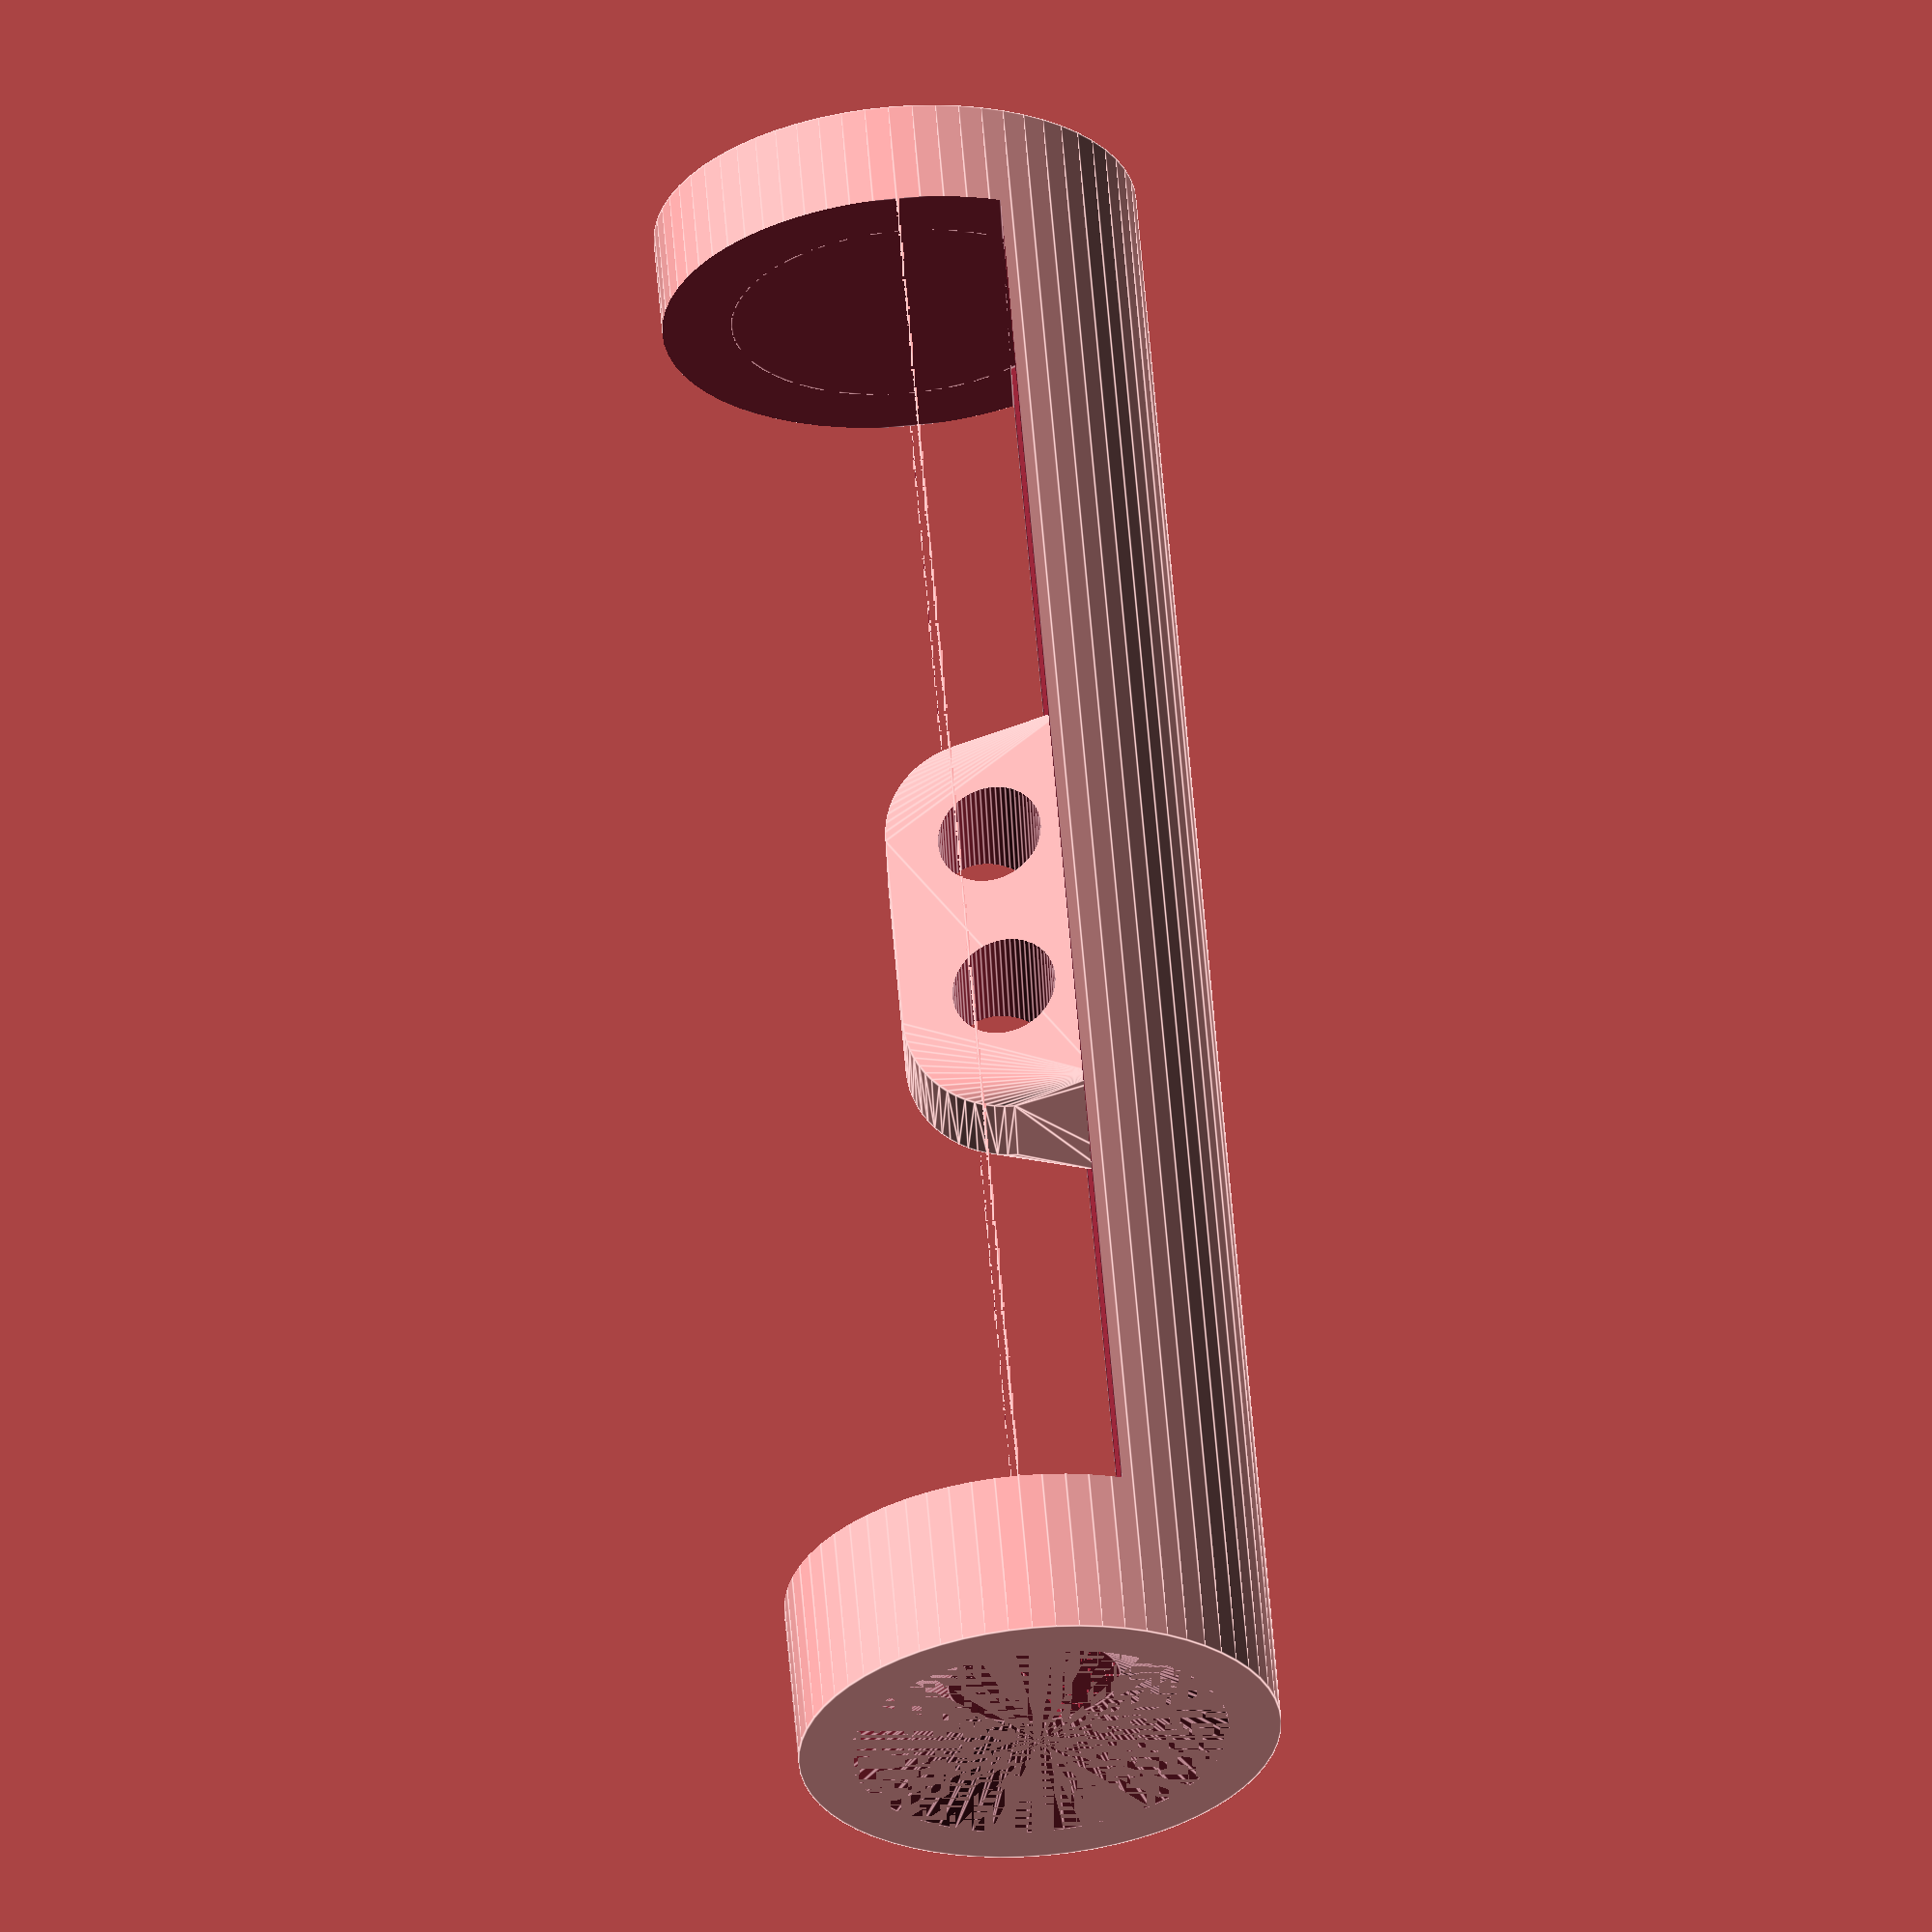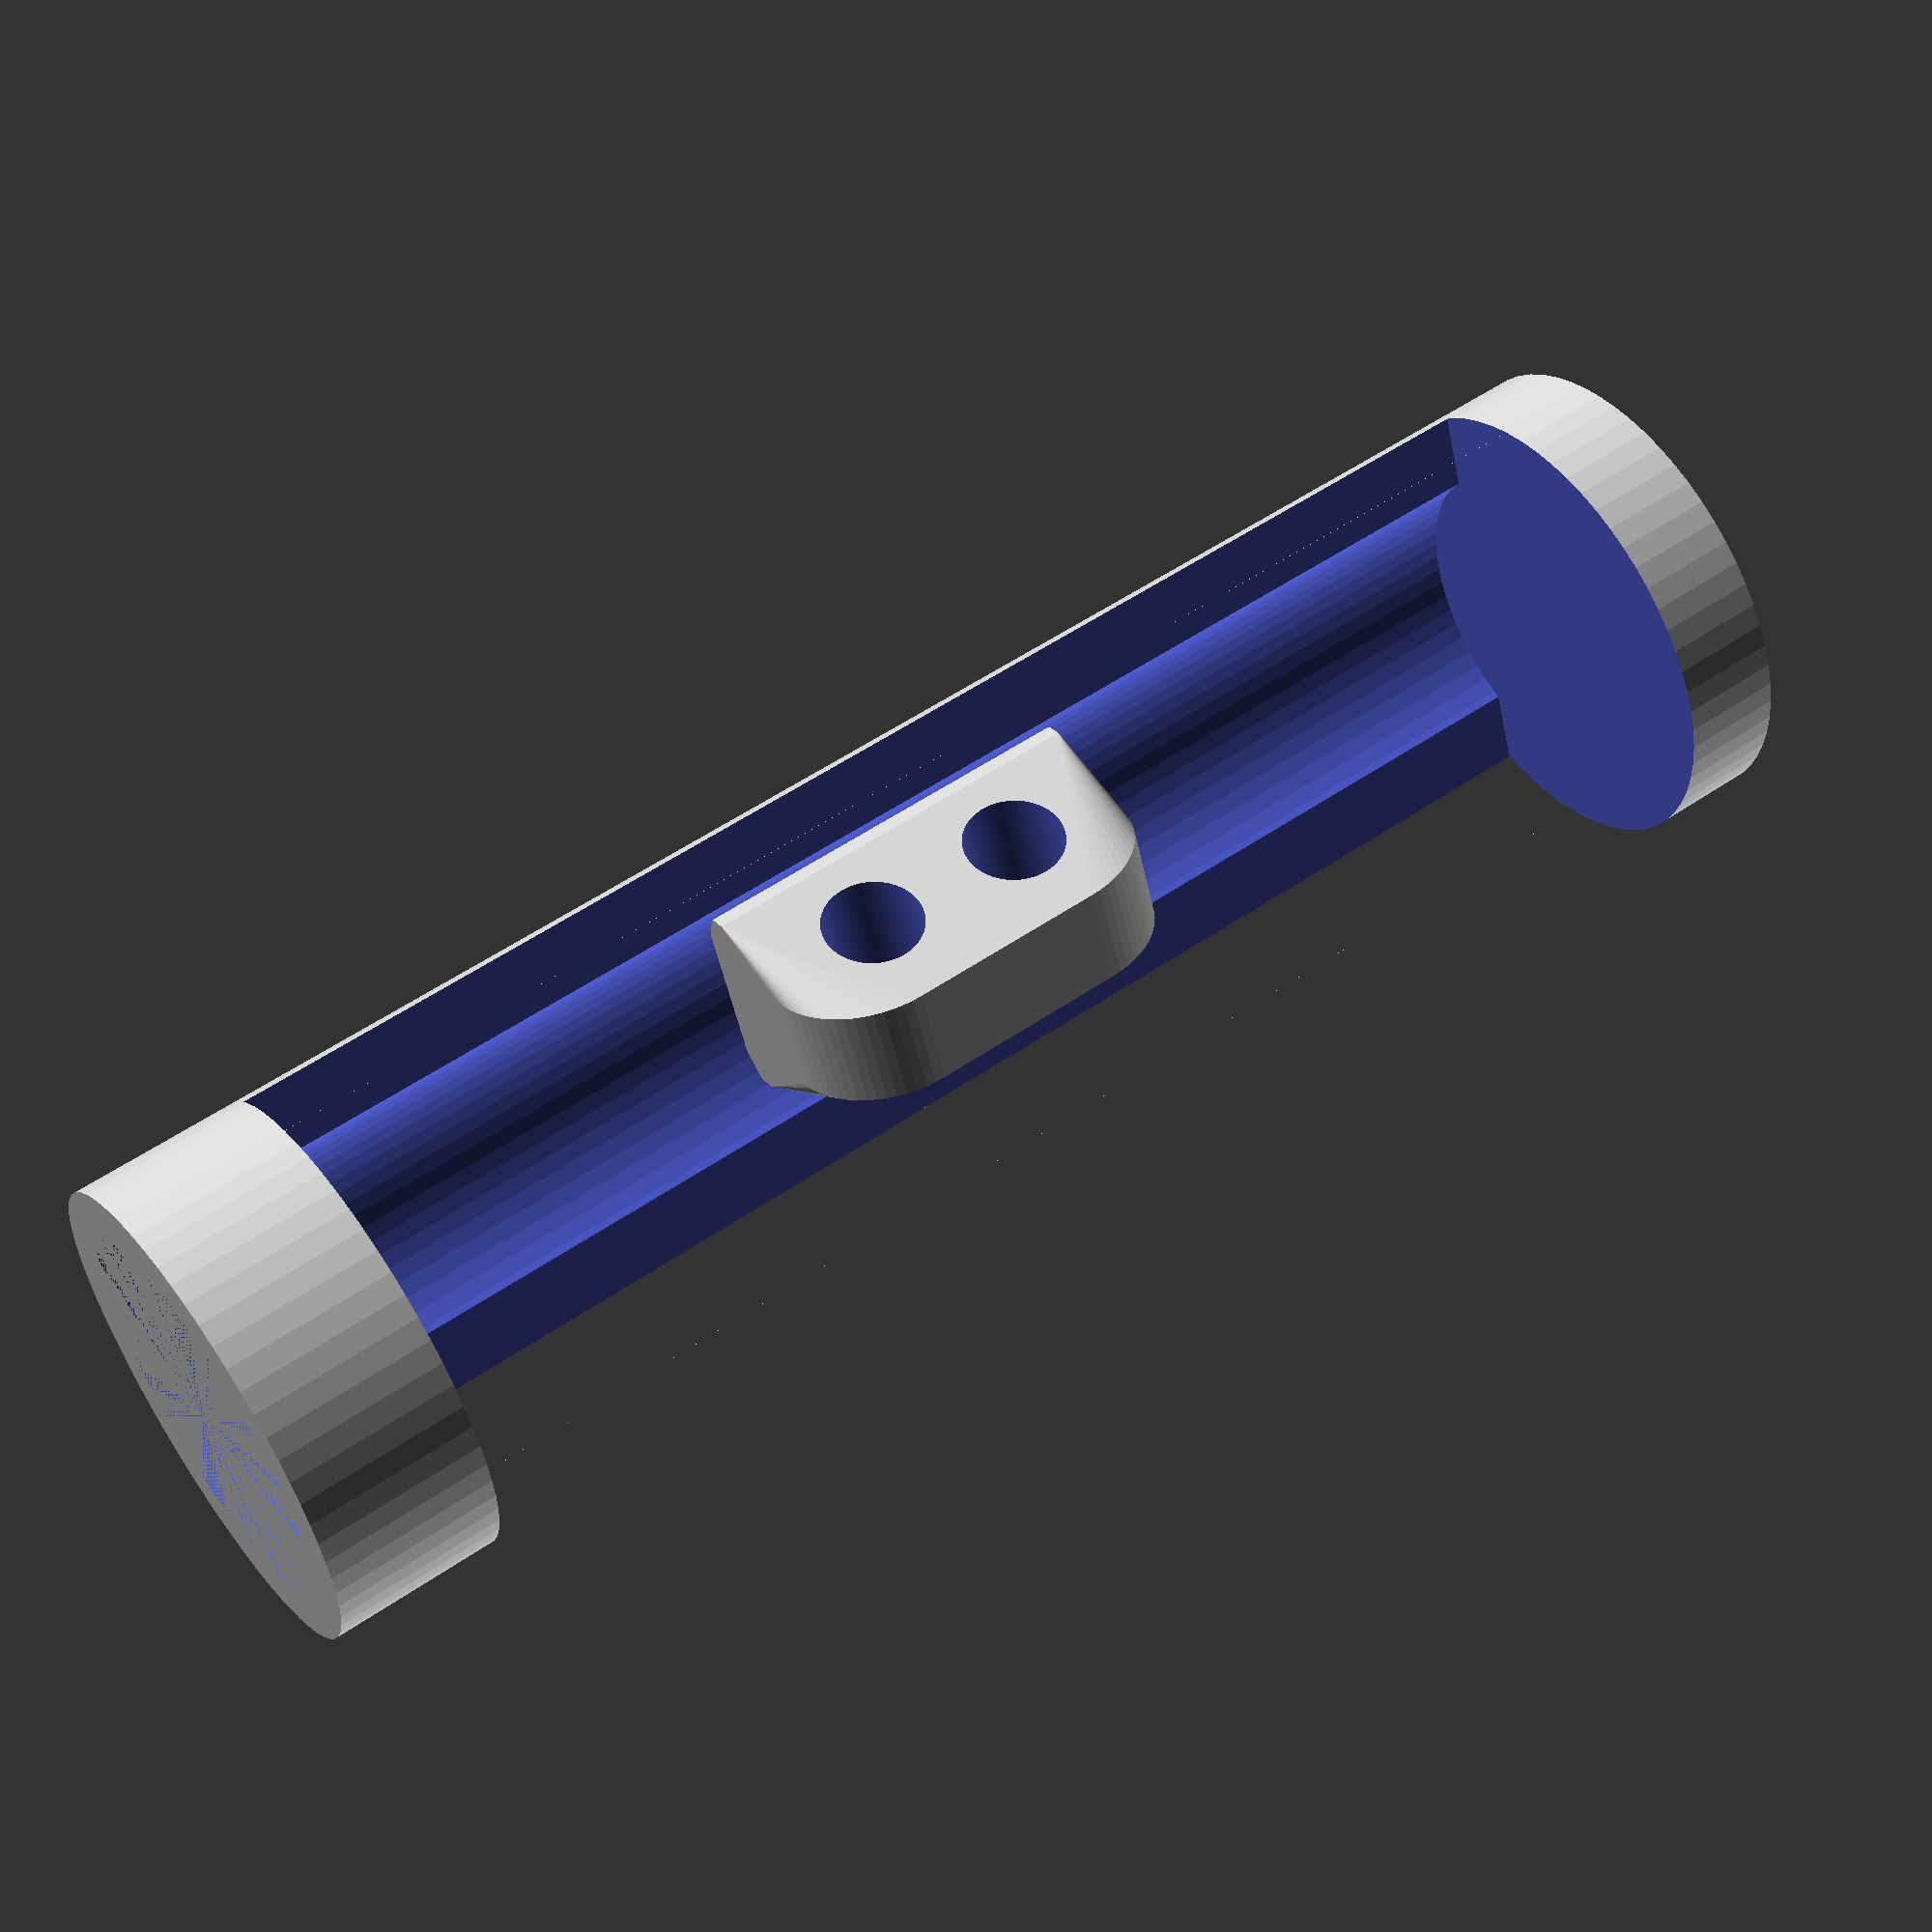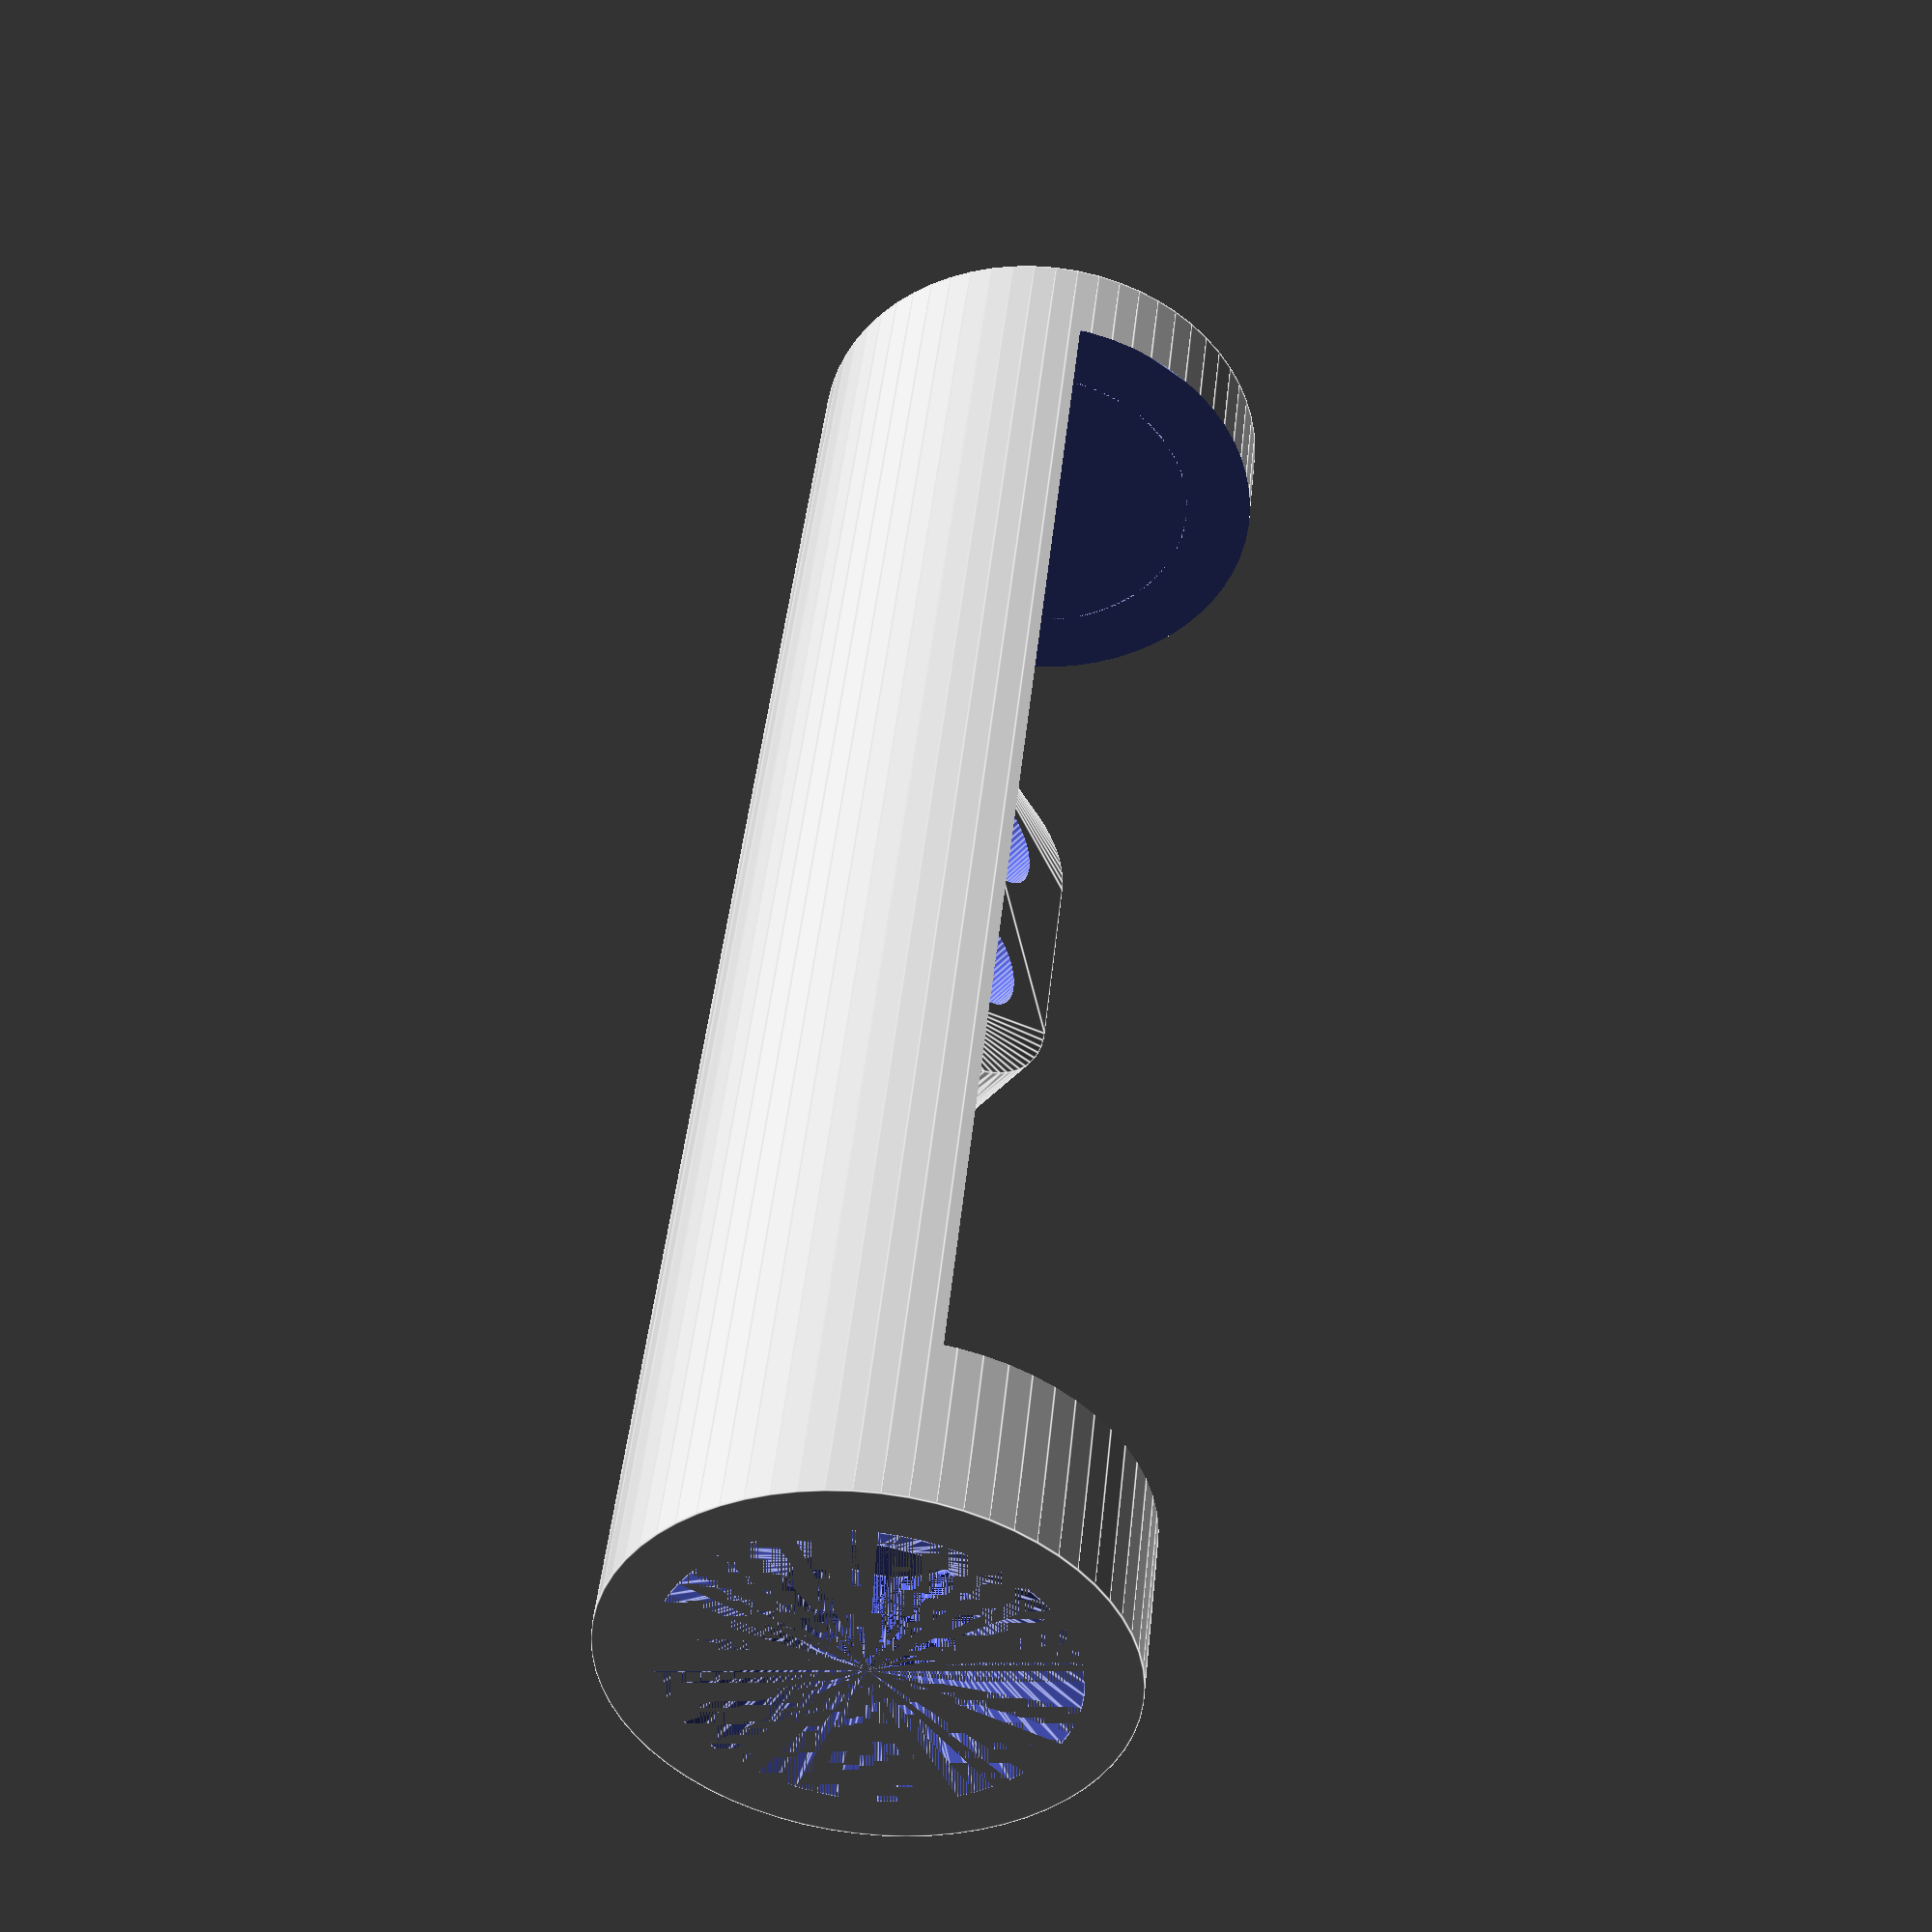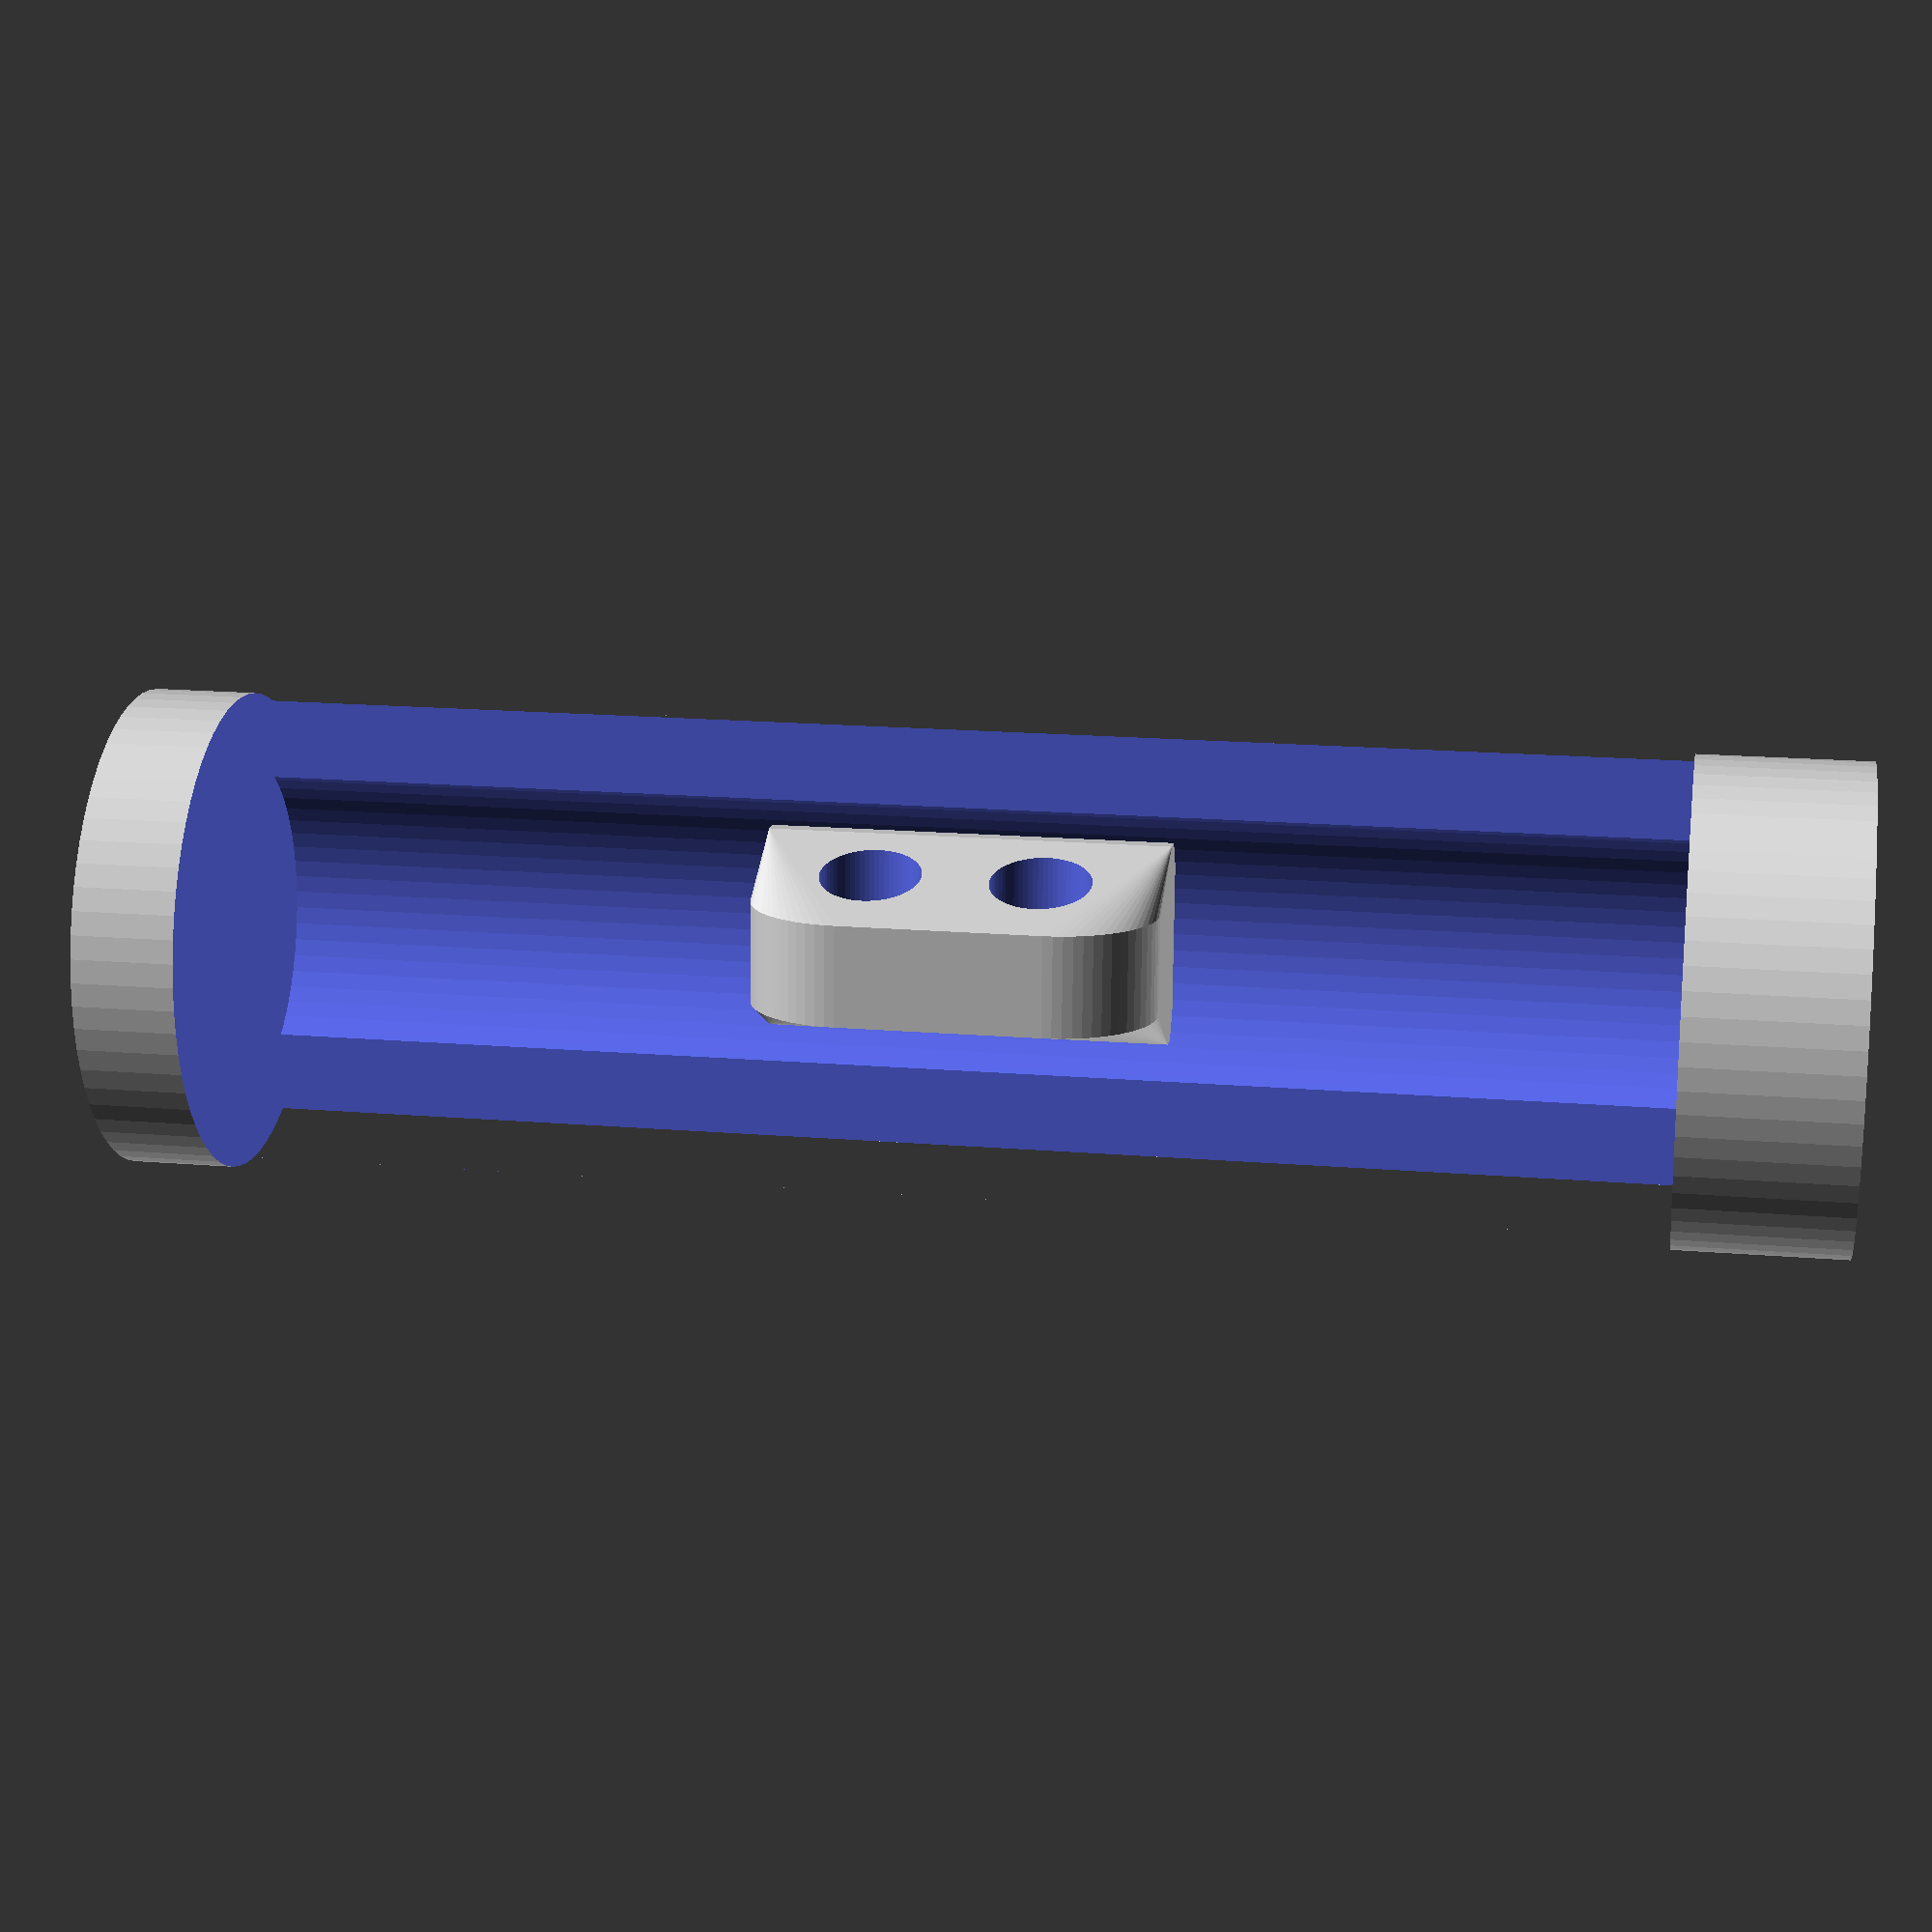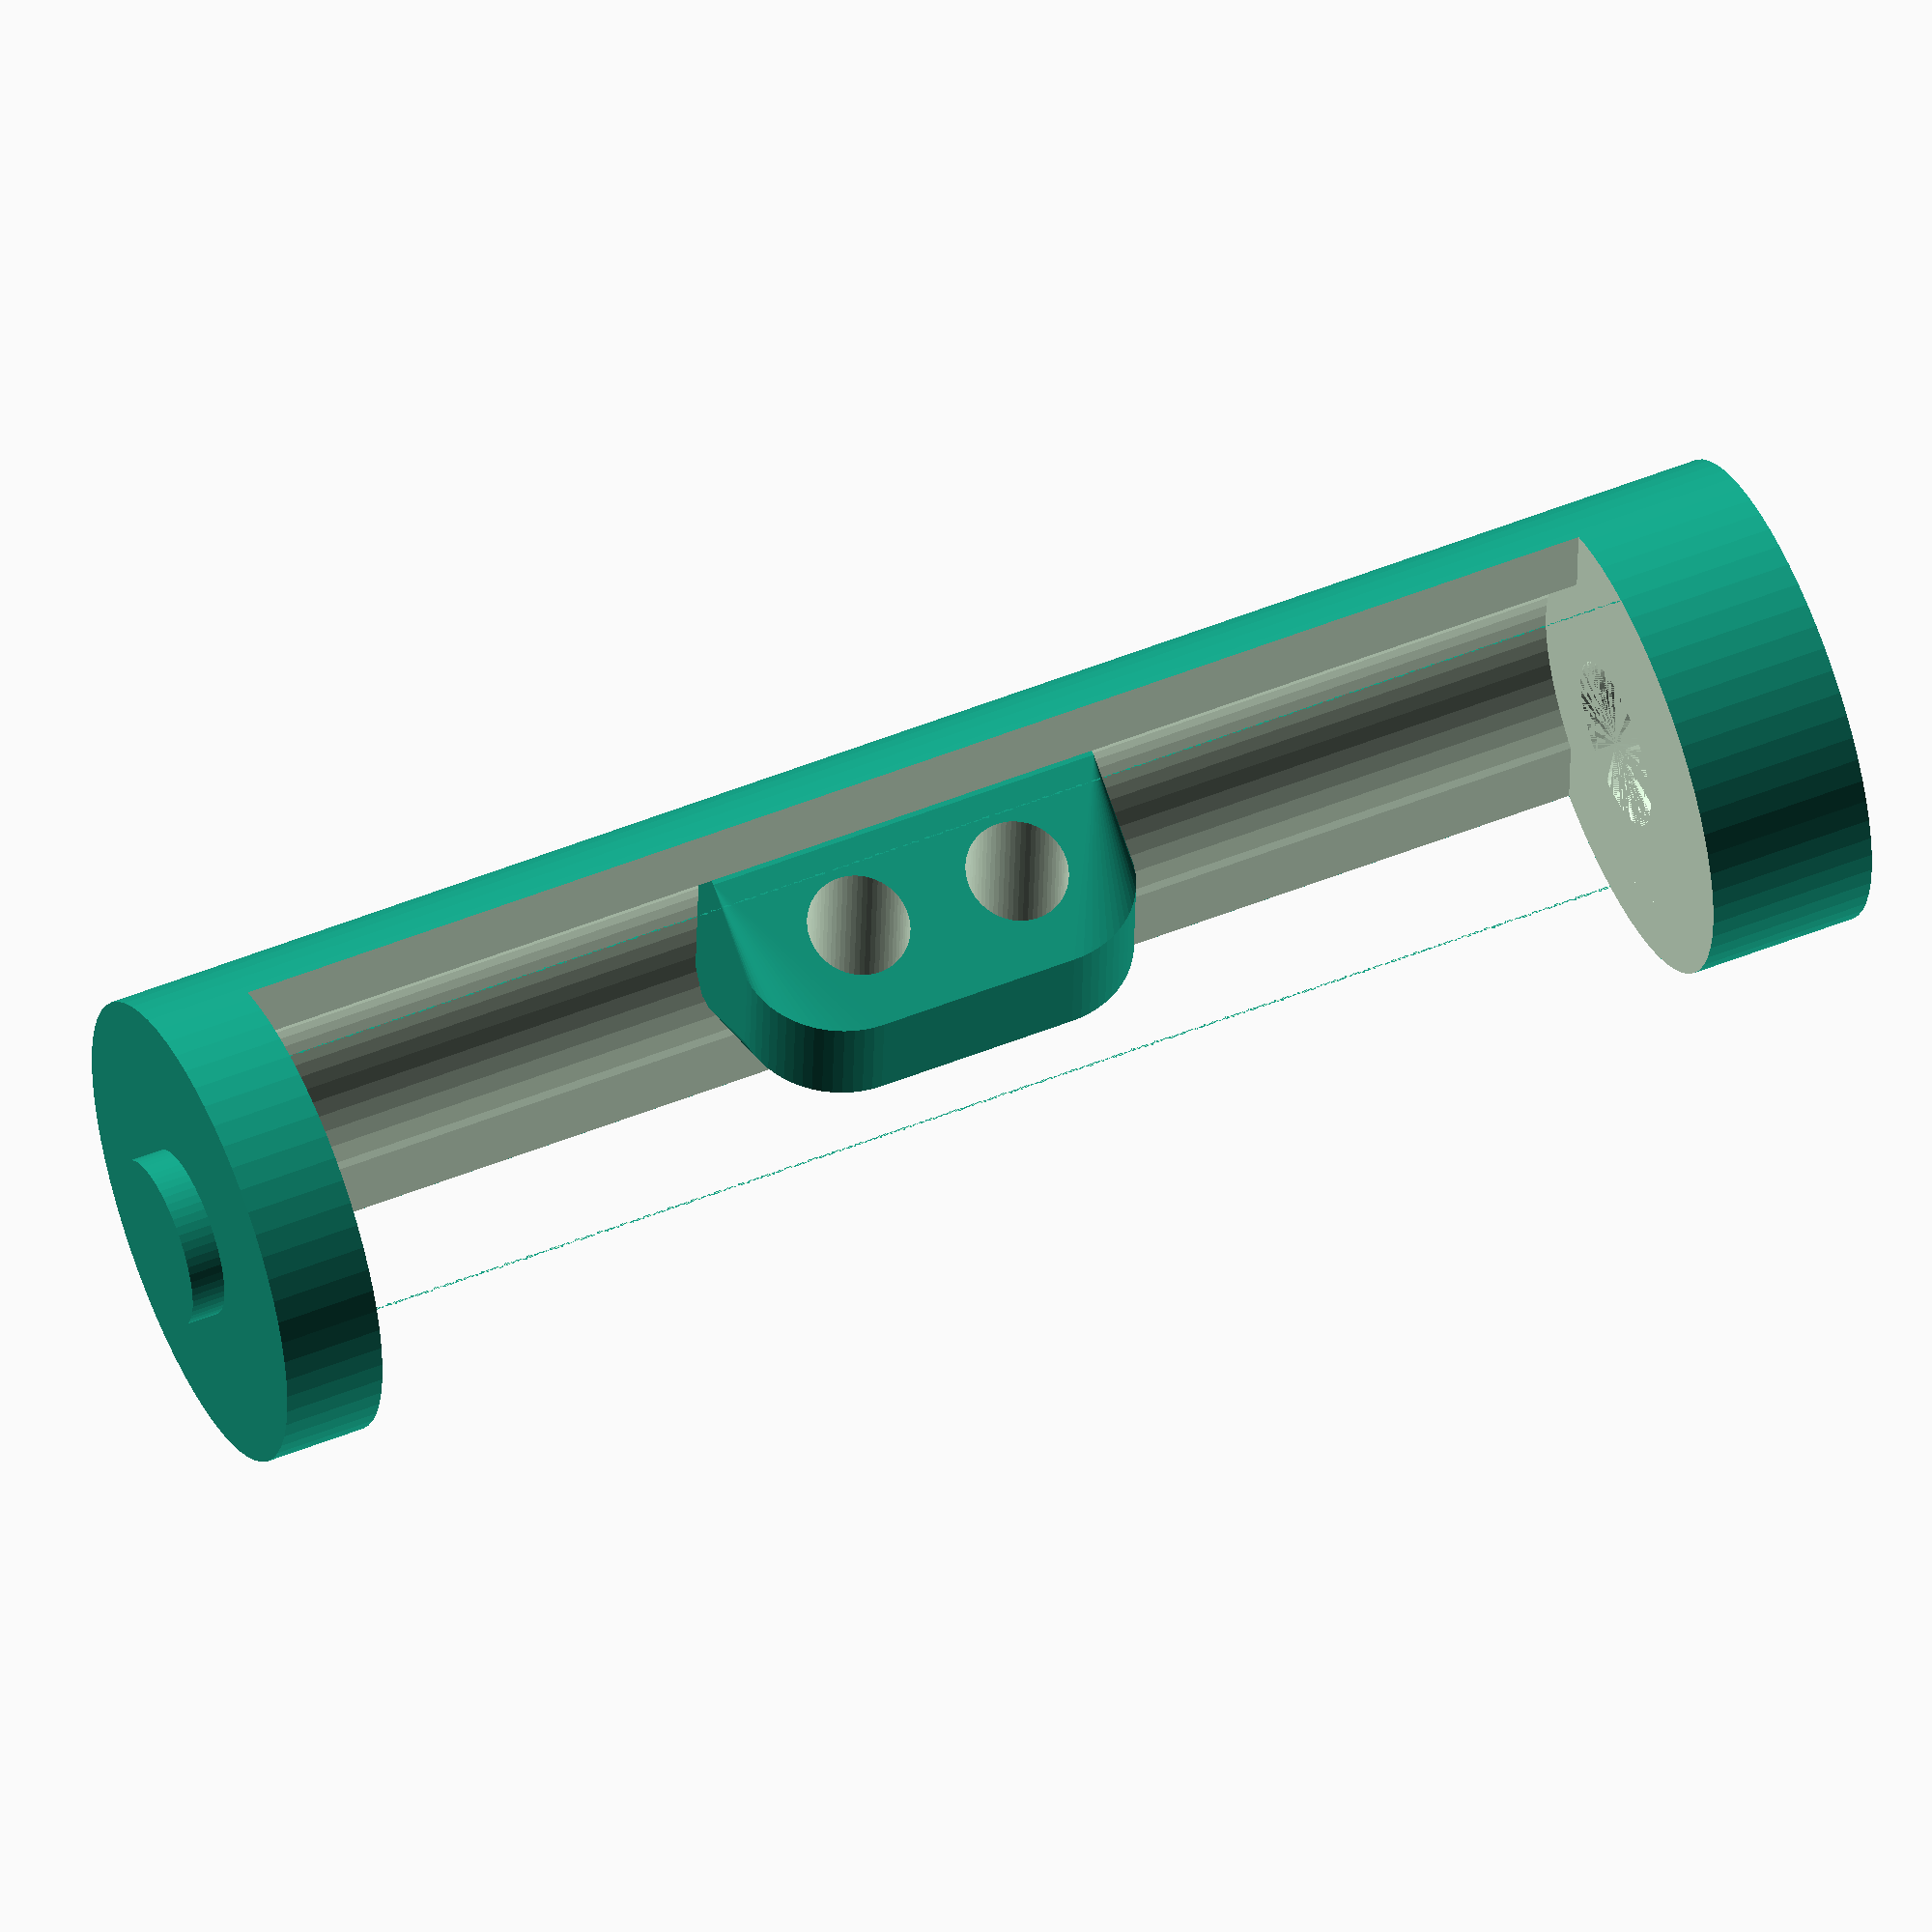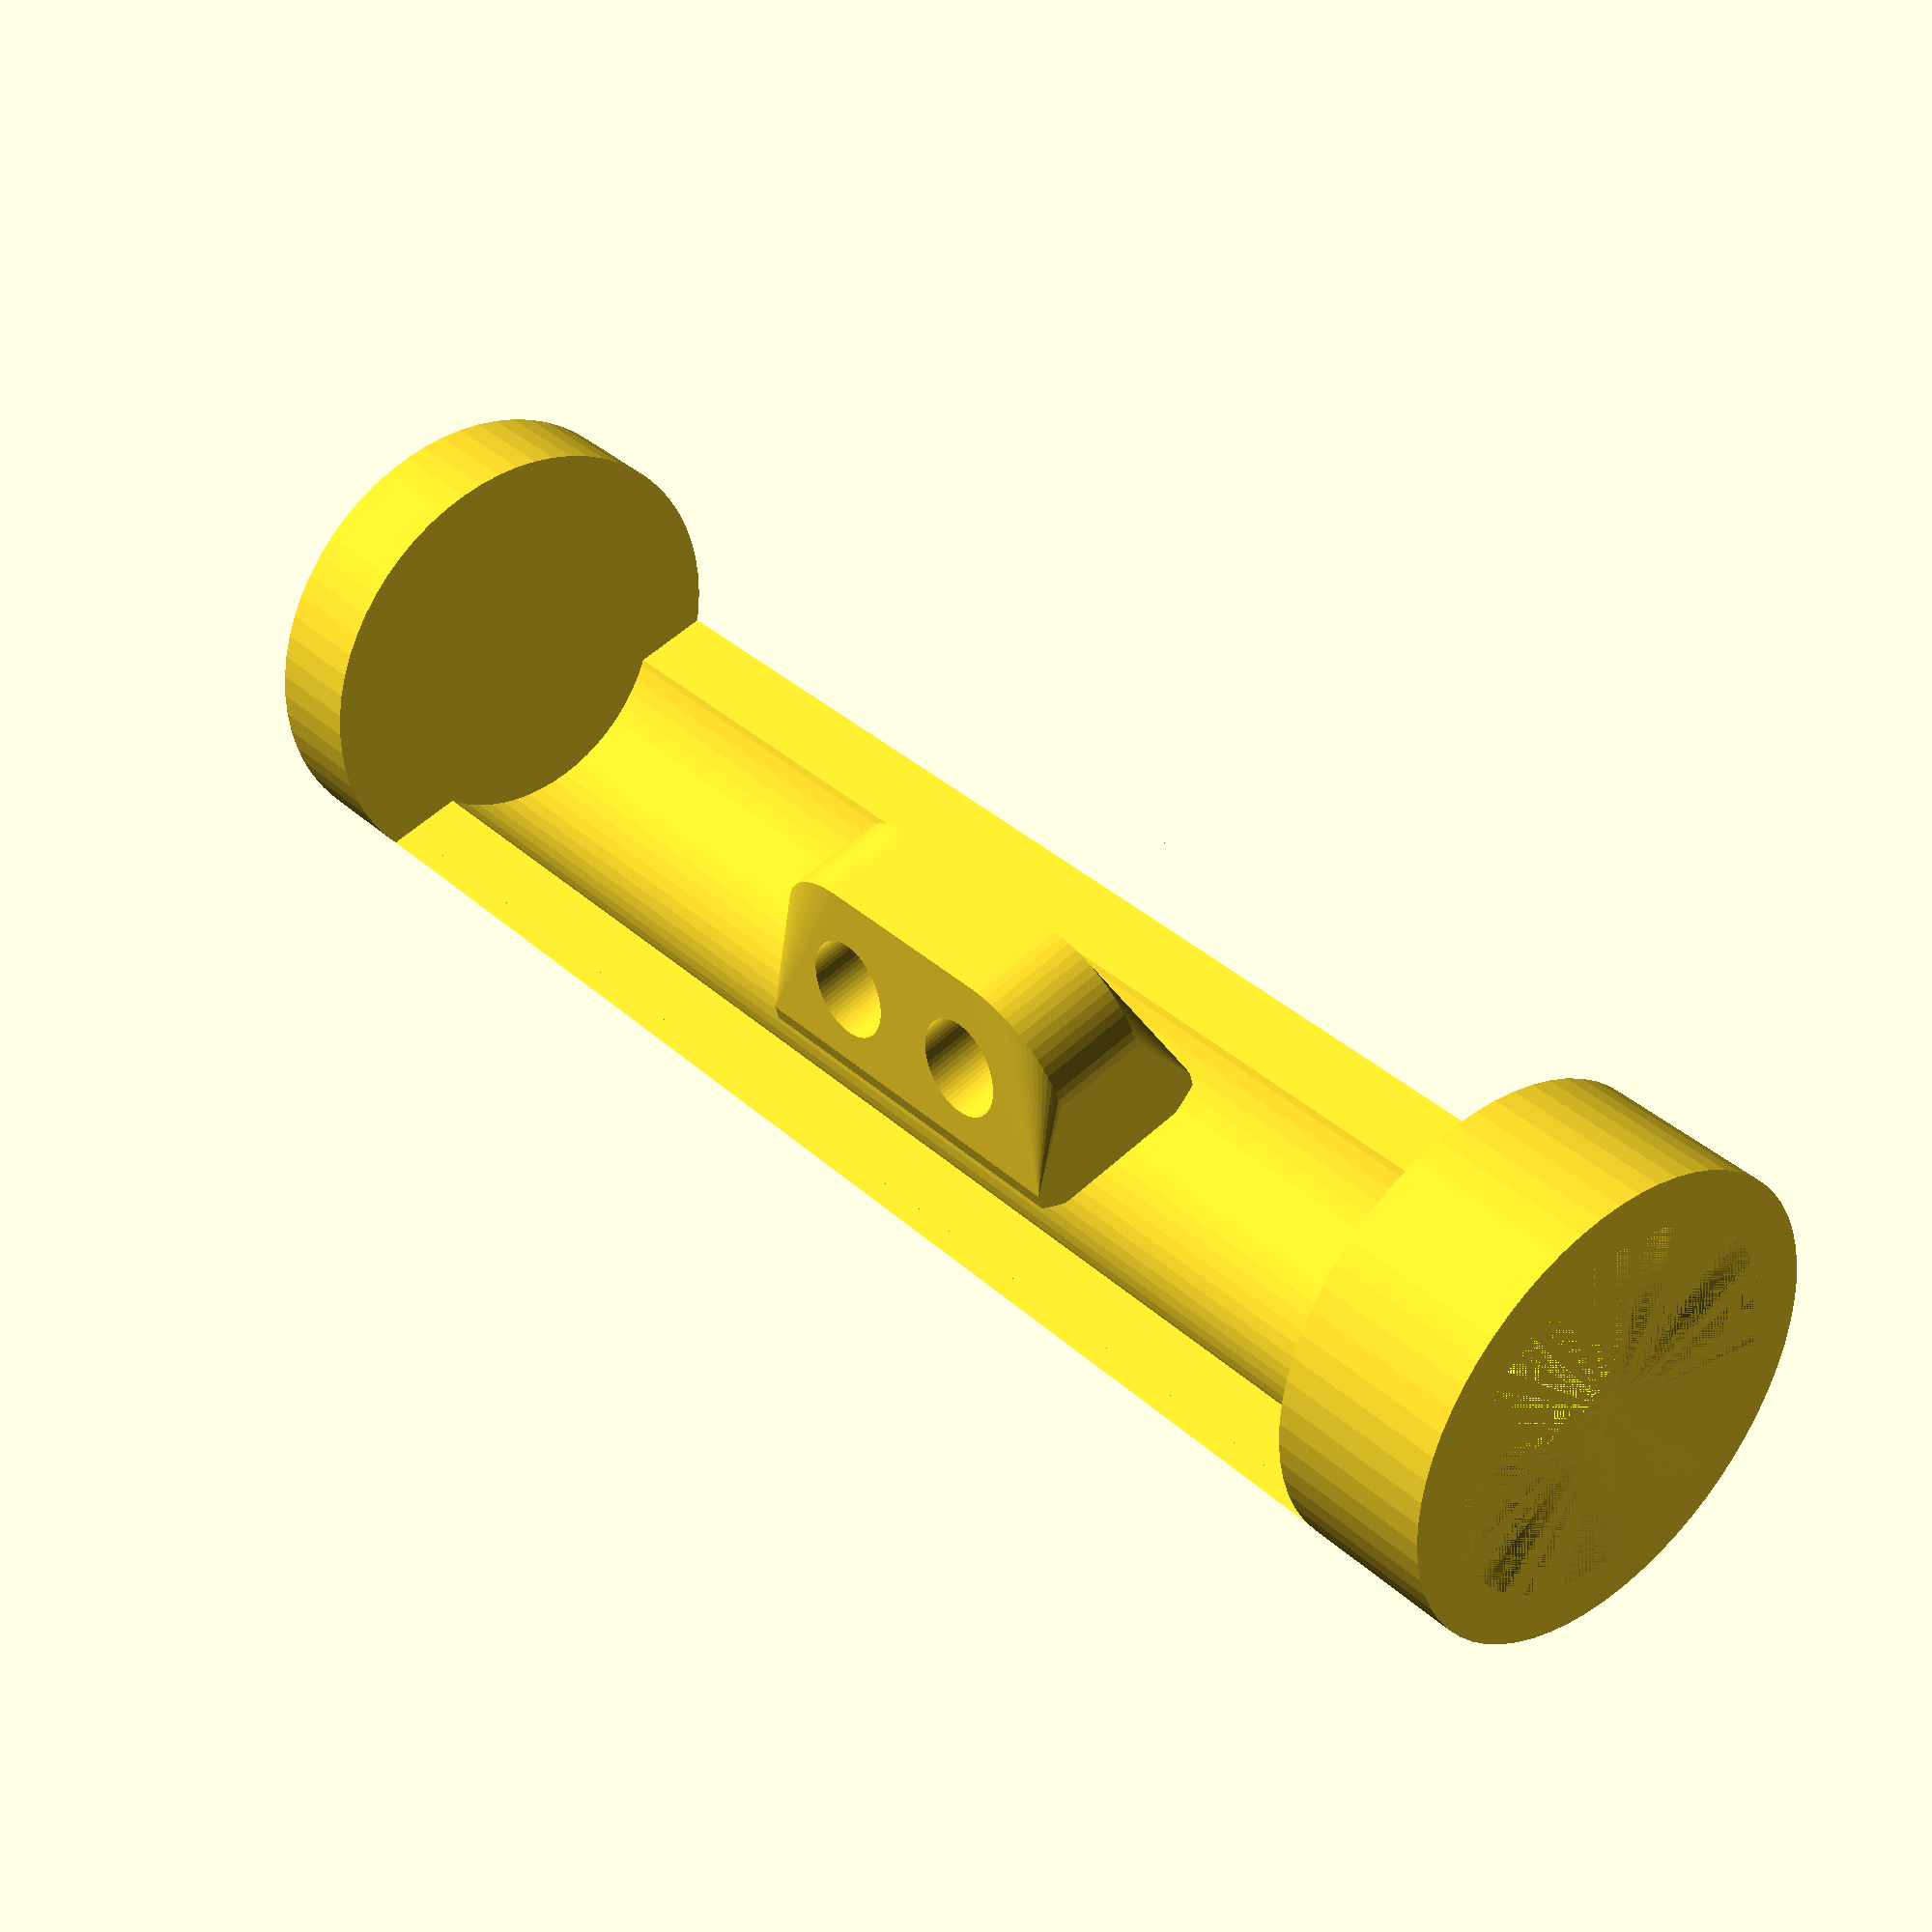
<openscad>
$fn=64;

$outer_heigth=50;
$outer_radius=7;
$inner_radius=5;

$strainrelief_thickness=3;
$strainrelief_height=3;
$strainrelief_length=6;

$staerke_top=3;
$m_top=2.5;

$staerke1_bottom=3;
$staerke2_bottom=2;
$m1_bottom=2.5; // was 3
$m2_bottom=5.5; // was 5

plustterminal_drilling=false;
$plusterminal_height=2;
$plusterminal_r=2.5;
minusterminal_drilling=true;


$inner_heigth=$outer_heigth-$staerke_top-$staerke1_bottom-$staerke2_bottom;


module strainrelief(h=6, l=8, t=4, holes=1.5) {
    translate([0, $inner_radius-$outer_radius+h/2, 0]) difference() {
    hull() {
      cube([t*2, 1, l*2], center=true);
      translate([0, h, -l/2]) rotate([0, 90, 0]) cylinder(h=t, r=l/2, center=true);
      translate([0, h, +l/2]) rotate([0, 90, 0]) cylinder(h=t, r=l/2, center=true);
    }
      translate([0, h, +(holes+1)]) rotate([0, 90, 0]) cylinder(h=t*2+2, r=holes, center=true);
          translate([0, h, -(holes+1)]) rotate([0, 90, 0]) cylinder(h=t*2+2, r=holes, center=true);

    }
}


difference() {
translate([0, 0, $staerke_top-($staerke_top+$staerke1_bottom+$staerke2_bottom)/2]) {
    union() {
    cylinder(h=$outer_heigth, r=$outer_radius, center=true);
    if (!plusterminal_drilling) {
        translate([0,0, $outer_heigth/2])
        cylinder(h=$plusterminal_height, r=$plusterminal_r, center=true);
    }
}
}
union() {
difference() {
  union() {
    cylinder(h=$inner_heigth, r=$inner_radius, center=true);
    translate([0, 4, 0]) cube([$outer_radius*2, $outer_radius*2, $inner_heigth], center=true);
  }
  translate([0, $strainrelief_height/2-$inner_radius, 0]) 
  strainrelief(h=$strainrelief_height, l=$strainrelief_length, t=$strainrelief_thickness);
}
if (plusterminal_drilling) {
  translate([0, 0, $inner_heigth/2]) cylinder(h=$staerke_top, r=$m_top, center=false);
}
if (minusterminal_drilling) {
  union() {
    translate([0, 0, -$inner_heigth/2-$staerke1_bottom]) cylinder(h=$staerke1_bottom, r=$m1_bottom, center=false);
    translate([0, 0, -$inner_heigth/2-$staerke2_bottom-$staerke1_bottom]) cylinder(h=$staerke2_bottom, r1=$m2_bottom, r2=$m1_bottom, center=false
  );
}

}
}

}

</openscad>
<views>
elev=118.2 azim=271.7 roll=4.8 proj=o view=edges
elev=305.0 azim=291.5 roll=234.2 proj=p view=wireframe
elev=315.8 azim=232.6 roll=185.6 proj=p view=edges
elev=162.0 azim=266.3 roll=80.8 proj=p view=wireframe
elev=129.1 azim=273.1 roll=113.8 proj=o view=wireframe
elev=324.0 azim=15.2 roll=139.5 proj=p view=wireframe
</views>
